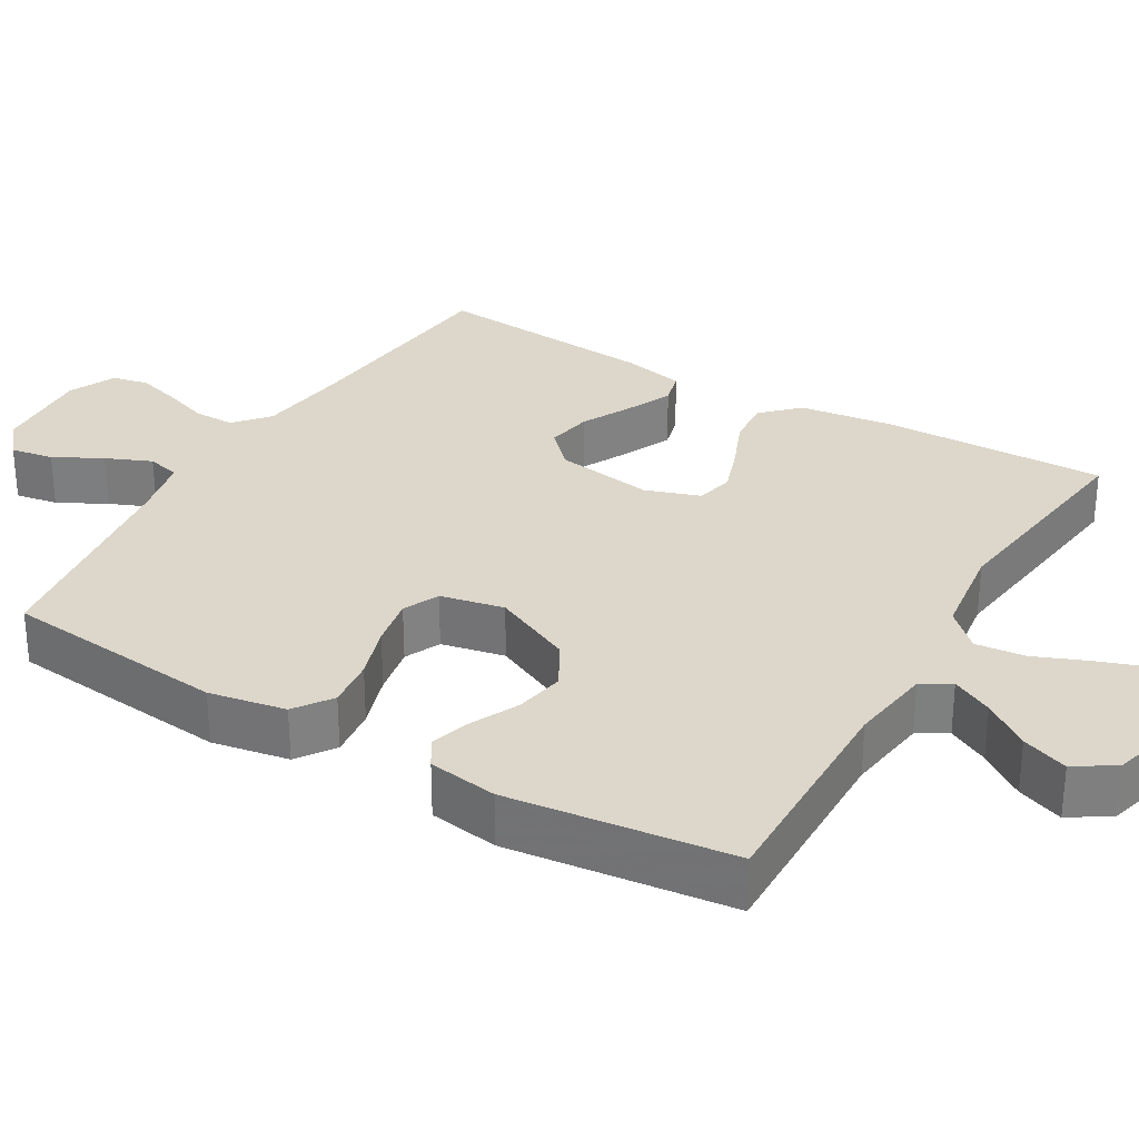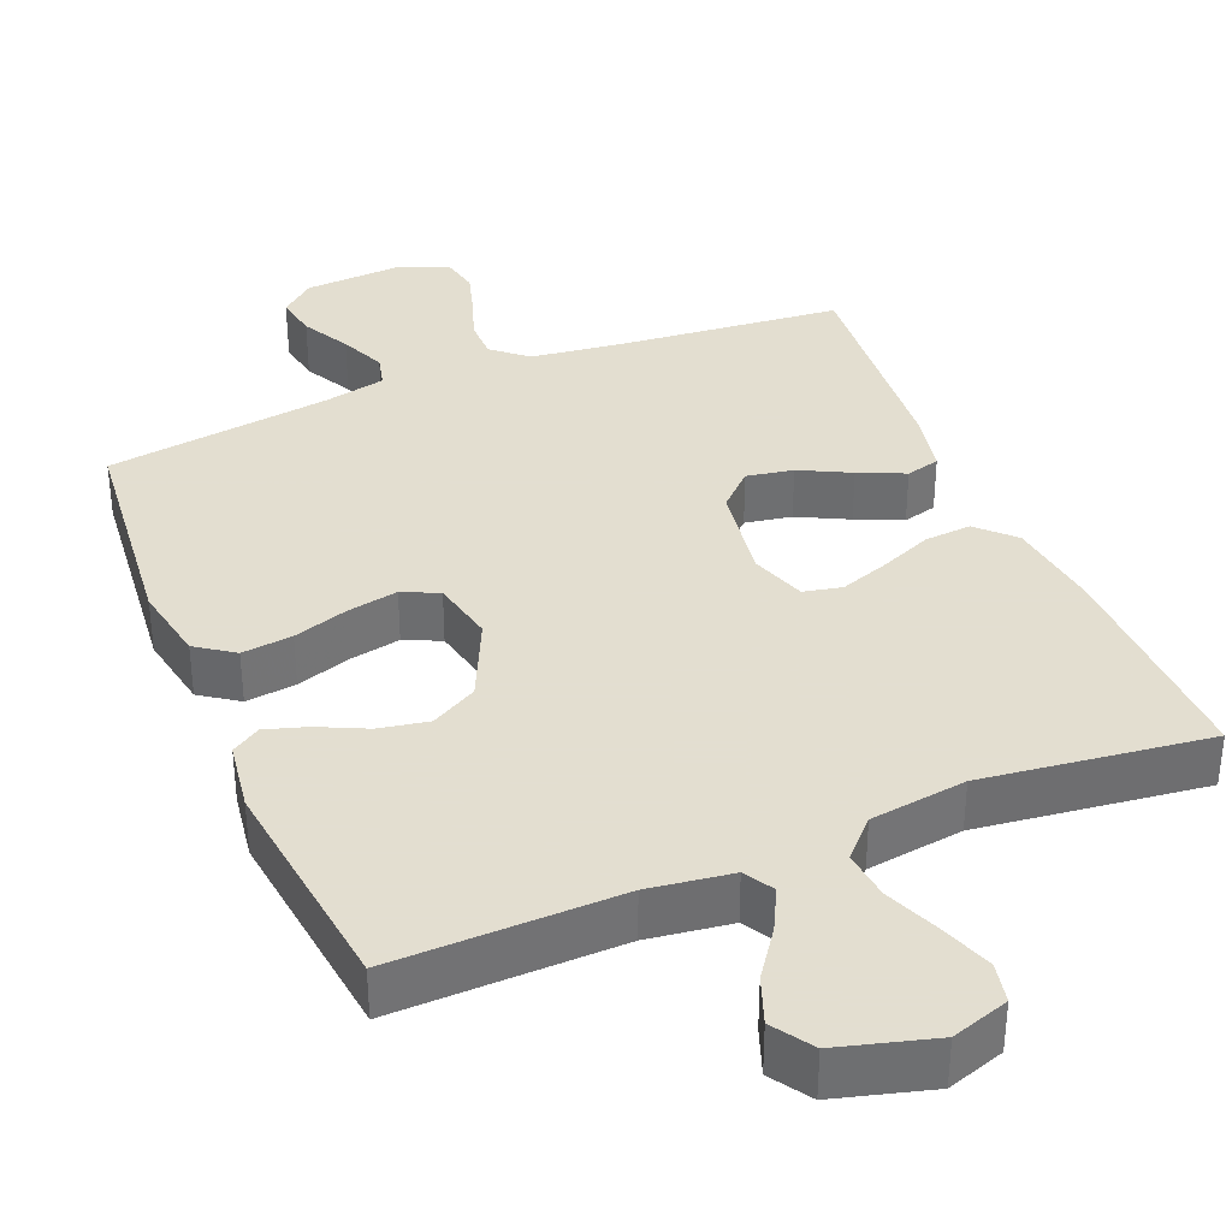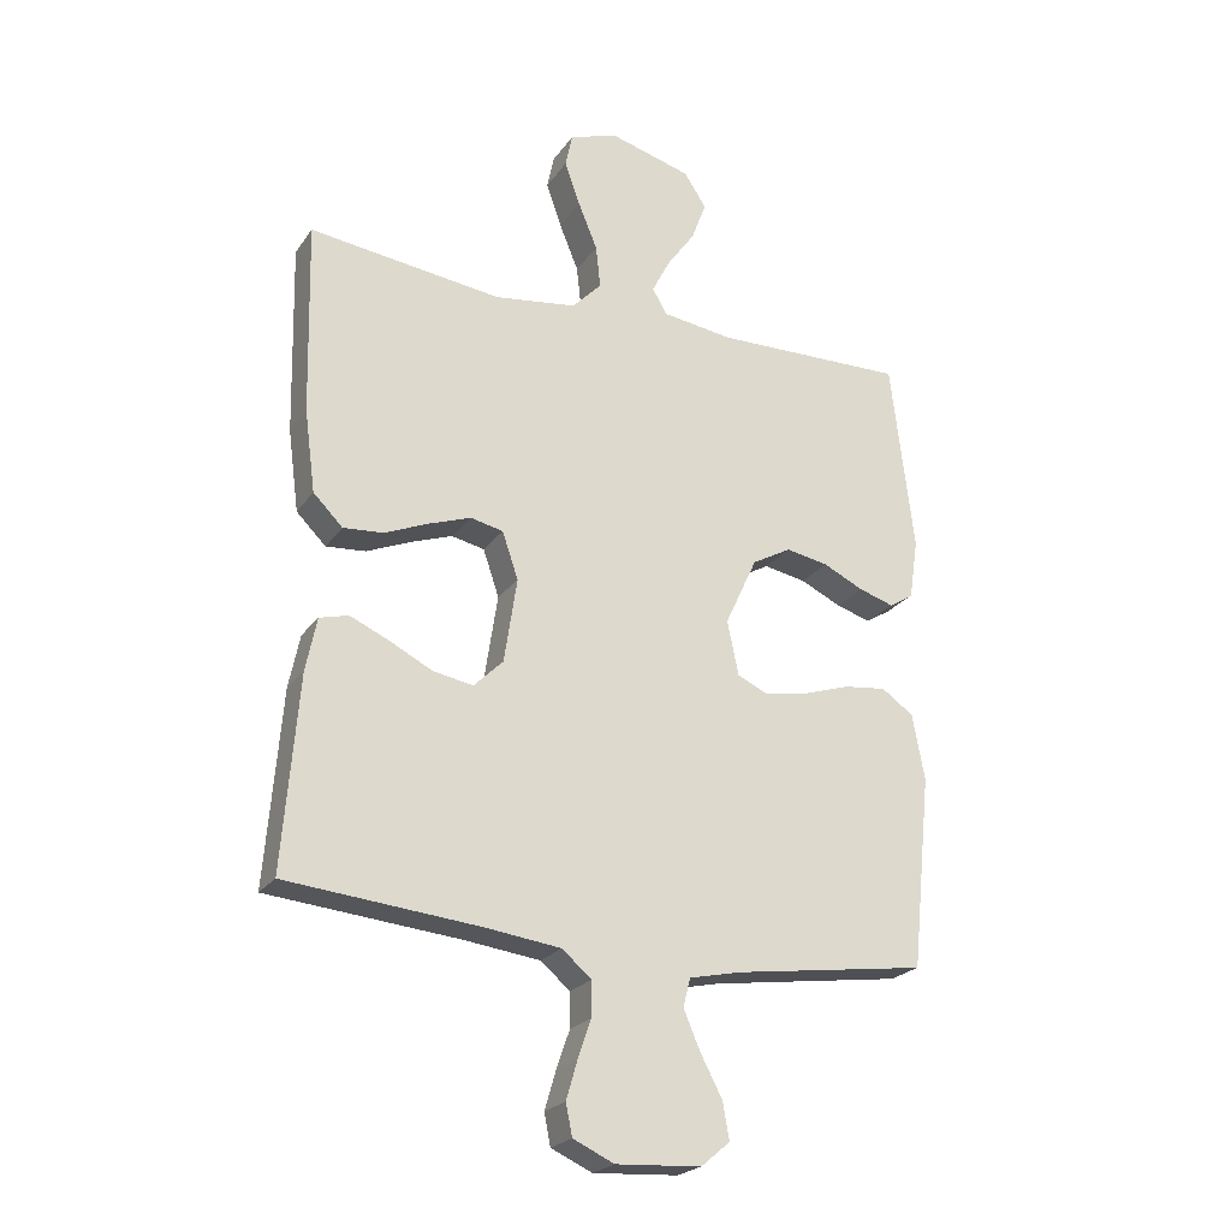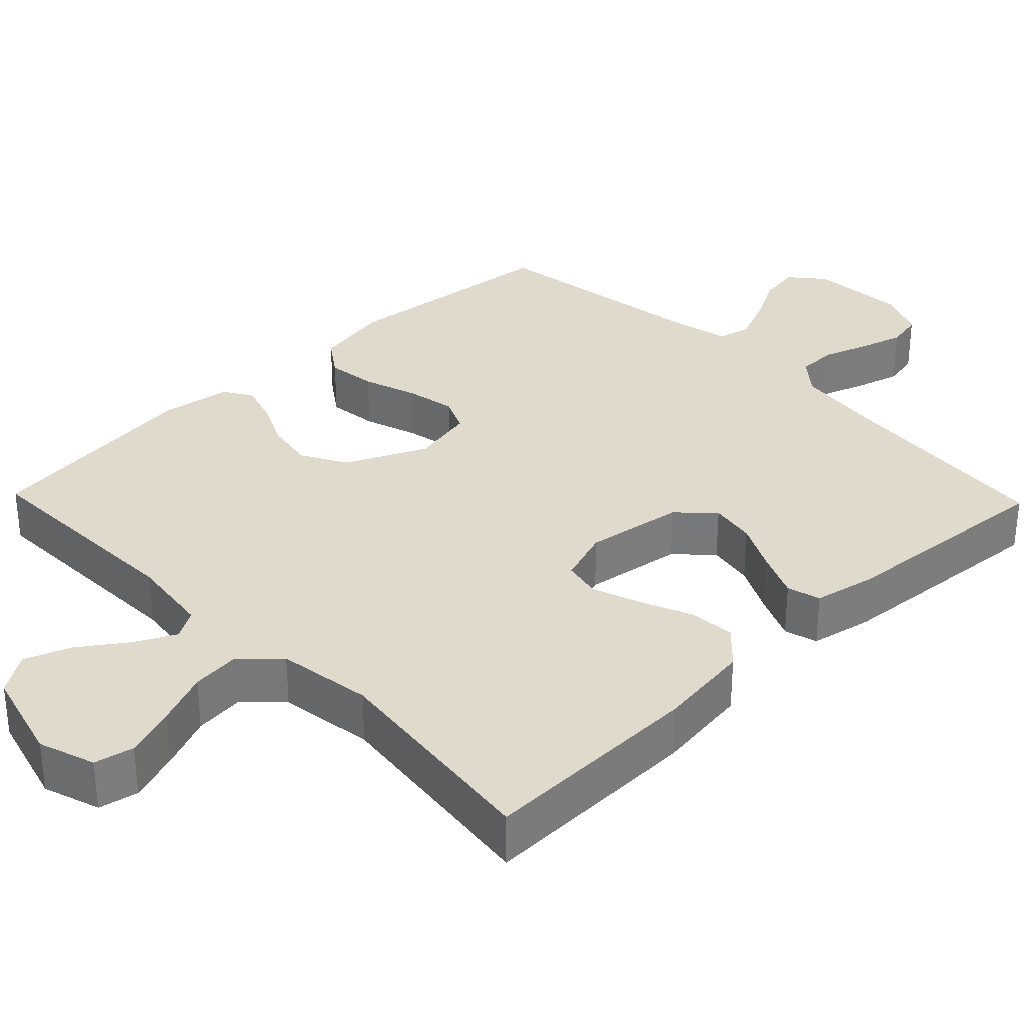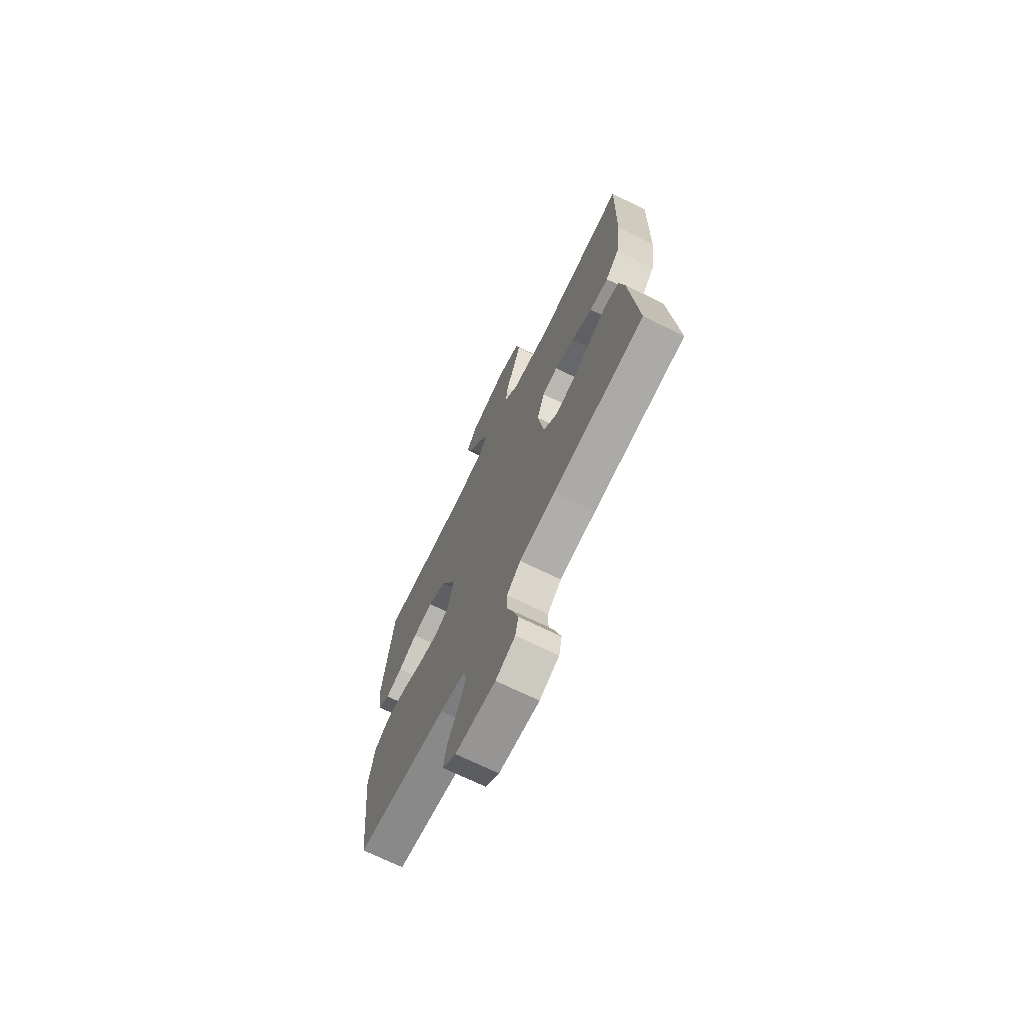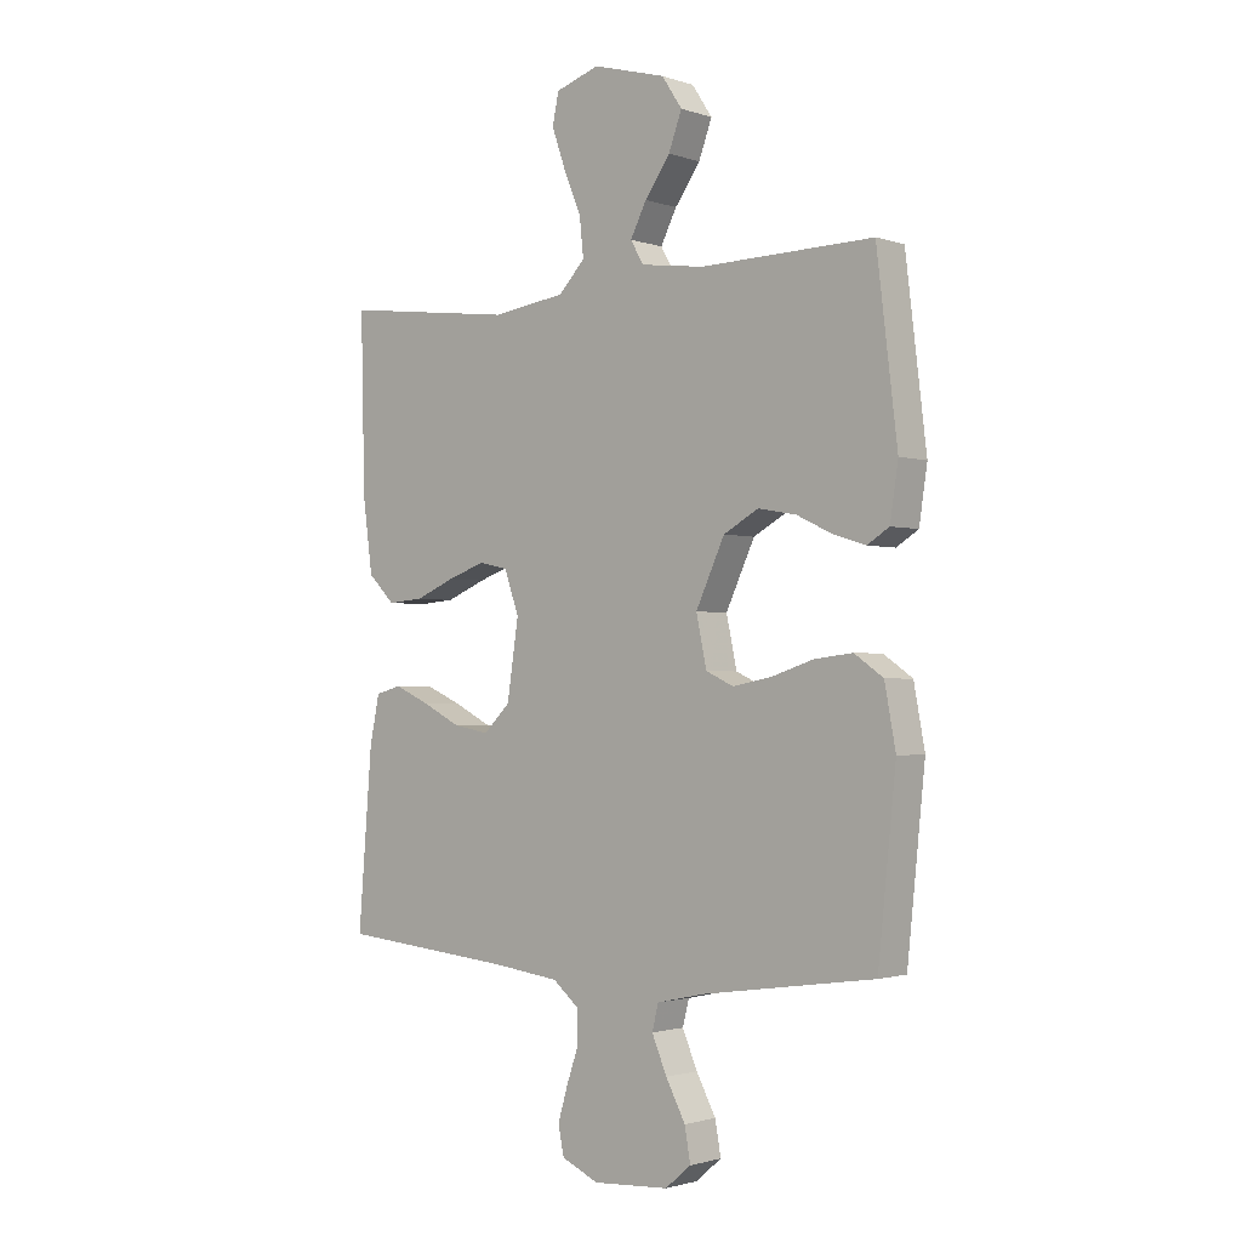
<metadata>
{"format":"obj","ext":"obj","renderer":"f3d","projection":"perspective","resolution":1024,"background":"white","views":[{"elev":30.4,"azim":-59.4,"up":"+Y"},{"elev":35.9,"azim":-22.4,"up":"+Y"},{"elev":-23.3,"azim":153.8,"up":"+Z"},{"elev":32.5,"azim":46.0,"up":"+Y"},{"elev":-70.9,"azim":63.9,"up":"+Z"},{"elev":-1.7,"azim":-139.6,"up":"+Z"}]}
</metadata>
<code>
v 0.5 0.07 -0.5
v 0.2 0.07 -0.528
v 0.082 0.07 -0.543
v 0.036 0.07 -0.582
v 0.036 0.07 -0.636
v 0.057 0.07 -0.697
v 0.074 0.07 -0.755
v 0.064 0.07 -0.804
v 0 0.07 -0.833
v -0.132 0.07 -0.825
v -0.177 0.07 -0.787
v -0.167 0.07 -0.73
v -0.133 0.07 -0.666
v -0.107 0.07 -0.605
v -0.118 0.07 -0.561
v -0.2 0.07 -0.543
v -0.5 0.07 -0.5
v -0.531 0.07 -0.2
v -0.512 0.07 -0.097
v -0.462 0.07 -0.062
v -0.395 0.07 -0.07
v -0.322 0.07 -0.094
v -0.255 0.07 -0.107
v -0.207 0.07 -0.085
v -0.189 0.07 0
v -0.239 0.07 0.108
v -0.3 0.07 0.142
v -0.366 0.07 0.13
v -0.429 0.07 0.1
v -0.484 0.07 0.083
v -0.522 0.07 0.107
v -0.536 0.07 0.2
v -0.5 0.07 0.5
v -0.2 0.07 0.493
v -0.09 0.07 0.508
v -0.067 0.07 0.547
v -0.095 0.07 0.602
v -0.139 0.07 0.664
v -0.162 0.07 0.726
v -0.127 0.07 0.779
v 0 0.07 0.814
v 0.076 0.07 0.789
v 0.087 0.07 0.736
v 0.063 0.07 0.668
v 0.033 0.07 0.595
v 0.026 0.07 0.529
v 0.072 0.07 0.481
v 0.2 0.07 0.463
v 0.5 0.07 0.5
v 0.493 0.07 0.2
v 0.476 0.07 0.073
v 0.43 0.07 0.027
v 0.368 0.07 0.032
v 0.299 0.07 0.061
v 0.234 0.07 0.084
v 0.183 0.07 0.073
v 0.158 0.07 0
v 0.178 0.07 -0.132
v 0.224 0.07 -0.177
v 0.286 0.07 -0.166
v 0.353 0.07 -0.132
v 0.414 0.07 -0.105
v 0.459 0.07 -0.117
v 0.476 0.07 -0.2
v 0.5 0 -0.5
v 0.2 0 -0.528
v 0.082 0 -0.543
v 0.036 0 -0.582
v 0.036 0 -0.636
v 0.057 0 -0.697
v 0.074 0 -0.755
v 0.064 0 -0.804
v 0 0 -0.833
v -0.132 0 -0.825
v -0.177 0 -0.787
v -0.167 0 -0.73
v -0.133 0 -0.666
v -0.107 0 -0.605
v -0.118 0 -0.561
v -0.2 0 -0.543
v -0.5 0 -0.5
v -0.531 0 -0.2
v -0.512 0 -0.097
v -0.462 0 -0.062
v -0.395 0 -0.07
v -0.322 0 -0.094
v -0.255 0 -0.107
v -0.207 0 -0.085
v -0.189 0 0
v -0.239 0 0.108
v -0.3 0 0.142
v -0.366 0 0.13
v -0.429 0 0.1
v -0.484 0 0.083
v -0.522 0 0.107
v -0.536 0 0.2
v -0.5 0 0.5
v -0.2 0 0.493
v -0.09 0 0.508
v -0.067 0 0.547
v -0.095 0 0.602
v -0.139 0 0.664
v -0.162 0 0.726
v -0.127 0 0.779
v 0 0 0.814
v 0.076 0 0.789
v 0.087 0 0.736
v 0.063 0 0.668
v 0.033 0 0.595
v 0.026 0 0.529
v 0.072 0 0.481
v 0.2 0 0.463
v 0.5 0 0.5
v 0.493 0 0.2
v 0.476 0 0.073
v 0.43 0 0.027
v 0.368 0 0.032
v 0.299 0 0.061
v 0.234 0 0.084
v 0.183 0 0.073
v 0.158 0 0
v 0.178 0 -0.132
v 0.224 0 -0.177
v 0.286 0 -0.166
v 0.353 0 -0.132
v 0.414 0 -0.105
v 0.459 0 -0.117
v 0.476 0 -0.2
f 64 1 2
f 63 64 2
f 62 63 2
f 61 62 2
f 60 61 2
f 59 60 2 3
f 58 59 3 4
f 57 58 4
f 52 53 54
f 51 52 54
f 50 51 54
f 49 50 54
f 48 49 54
f 47 48 54 55
f 46 47 55 56
f 43 44 45
f 42 43 45
f 41 42 45
f 40 41 45
f 39 40 45
f 38 39 45
f 37 38 45
f 36 37 45 46
f 46 56 57
f 36 46 57
f 35 36 57
f 32 33 34
f 31 32 34
f 30 31 34
f 29 30 34
f 28 29 34
f 27 28 34 35
f 20 21 22
f 19 20 22
f 18 19 22
f 17 18 22
f 16 17 22
f 15 16 22 23
f 11 12 13
f 10 11 13
f 9 10 13
f 8 9 13
f 7 8 13
f 6 7 13
f 5 6 13
f 4 5 13 14
f 57 4 14 15
f 26 27 35 57
f 25 26 57
f 24 25 57 15
f 15 23 24
f 66 65 128
f 66 128 127
f 66 127 126
f 66 126 125
f 66 125 124
f 67 66 124 123
f 68 67 123 122
f 68 122 121
f 118 117 116
f 118 116 115
f 118 115 114
f 118 114 113
f 118 113 112
f 119 118 112 111
f 120 119 111 110
f 109 108 107
f 109 107 106
f 109 106 105
f 109 105 104
f 109 104 103
f 109 103 102
f 109 102 101
f 110 109 101 100
f 121 120 110
f 121 110 100
f 121 100 99
f 98 97 96
f 98 96 95
f 98 95 94
f 98 94 93
f 98 93 92
f 99 98 92 91
f 86 85 84
f 86 84 83
f 86 83 82
f 86 82 81
f 86 81 80
f 87 86 80 79
f 77 76 75
f 77 75 74
f 77 74 73
f 77 73 72
f 77 72 71
f 77 71 70
f 77 70 69
f 78 77 69 68
f 79 78 68 121
f 121 99 91 90
f 121 90 89
f 79 121 89 88
f 88 87 79
f 1 65 66 2
f 2 66 67 3
f 3 67 68 4
f 4 68 69 5
f 5 69 70 6
f 6 70 71 7
f 7 71 72 8
f 8 72 73 9
f 9 73 74 10
f 10 74 75 11
f 11 75 76 12
f 12 76 77 13
f 13 77 78 14
f 14 78 79 15
f 15 79 80 16
f 16 80 81 17
f 17 81 82 18
f 18 82 83 19
f 19 83 84 20
f 20 84 85 21
f 21 85 86 22
f 22 86 87 23
f 23 87 88 24
f 24 88 89 25
f 25 89 90 26
f 26 90 91 27
f 27 91 92 28
f 28 92 93 29
f 29 93 94 30
f 30 94 95 31
f 31 95 96 32
f 32 96 97 33
f 33 97 98 34
f 34 98 99 35
f 35 99 100 36
f 36 100 101 37
f 37 101 102 38
f 38 102 103 39
f 39 103 104 40
f 40 104 105 41
f 41 105 106 42
f 42 106 107 43
f 43 107 108 44
f 44 108 109 45
f 45 109 110 46
f 46 110 111 47
f 47 111 112 48
f 48 112 113 49
f 49 113 114 50
f 50 114 115 51
f 51 115 116 52
f 52 116 117 53
f 53 117 118 54
f 54 118 119 55
f 55 119 120 56
f 56 120 121 57
f 57 121 122 58
f 58 122 123 59
f 59 123 124 60
f 60 124 125 61
f 61 125 126 62
f 62 126 127 63
f 63 127 128 64
f 64 128 65 1

</code>
